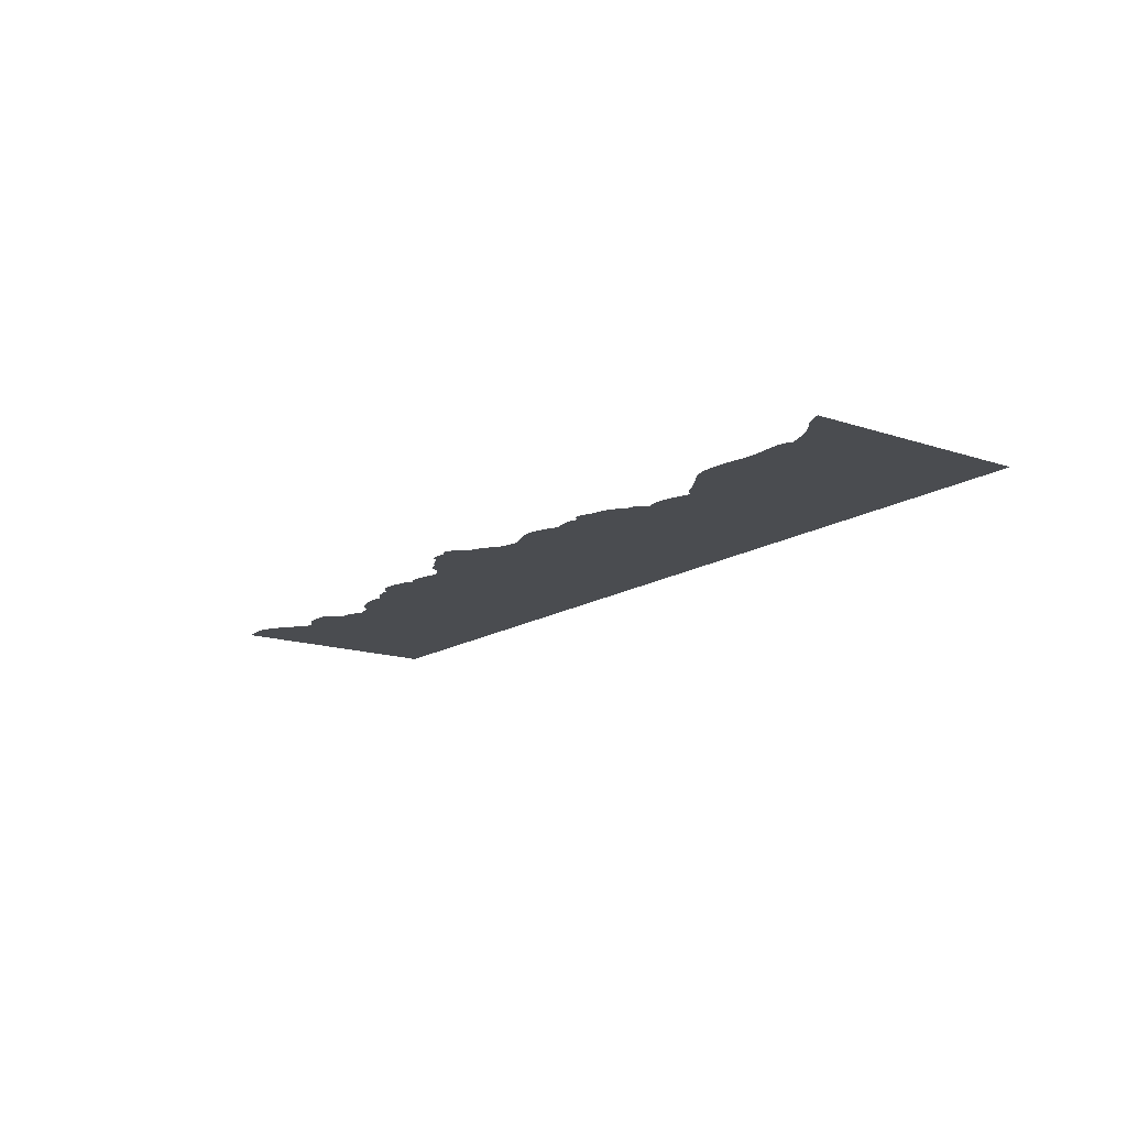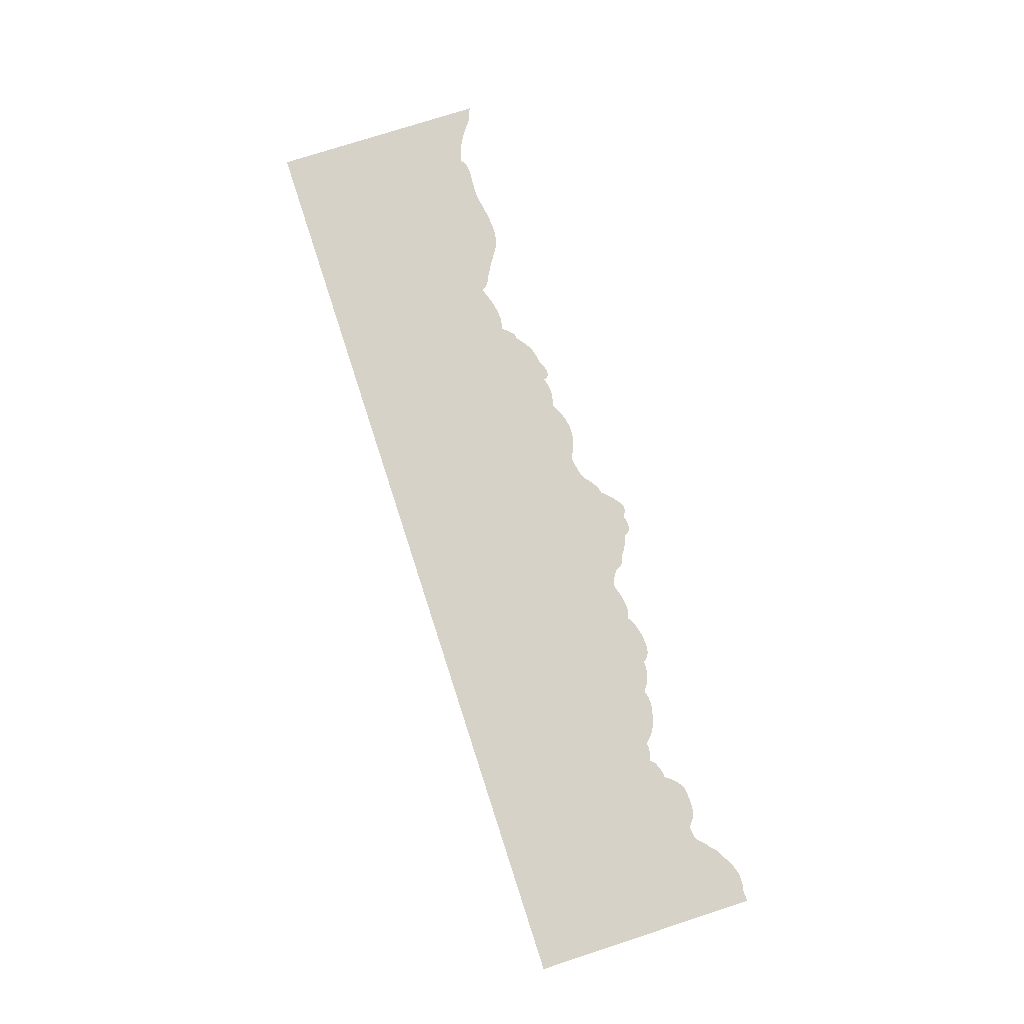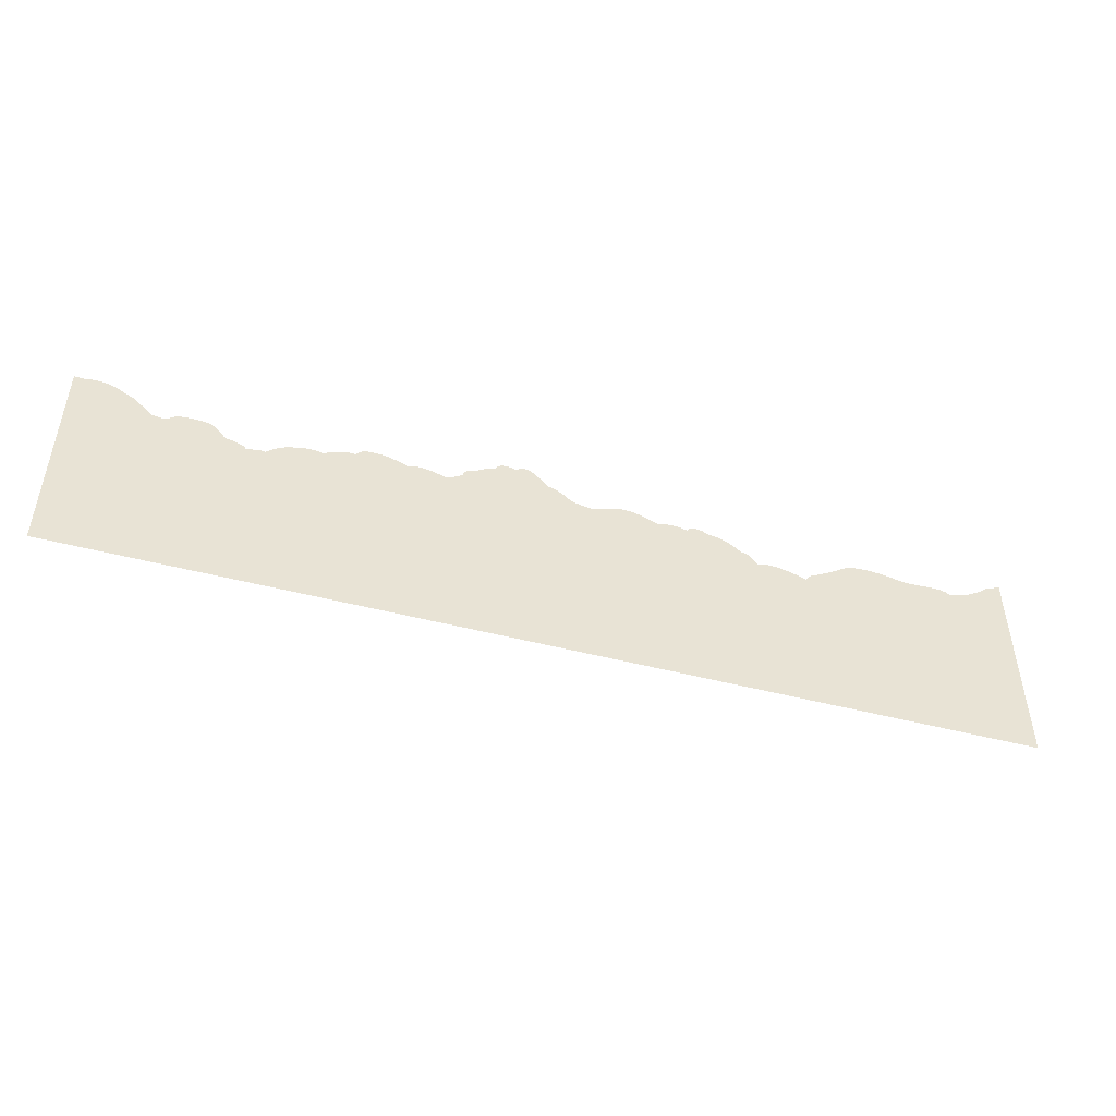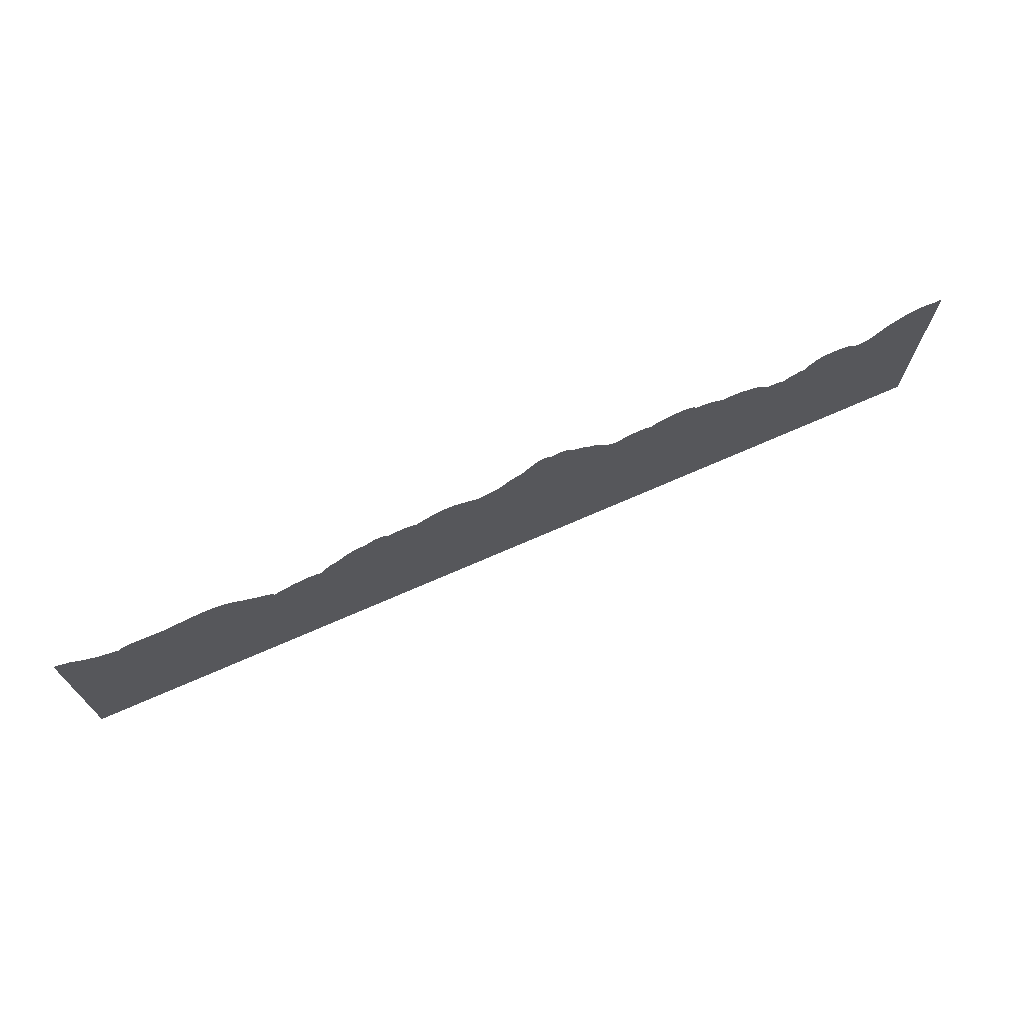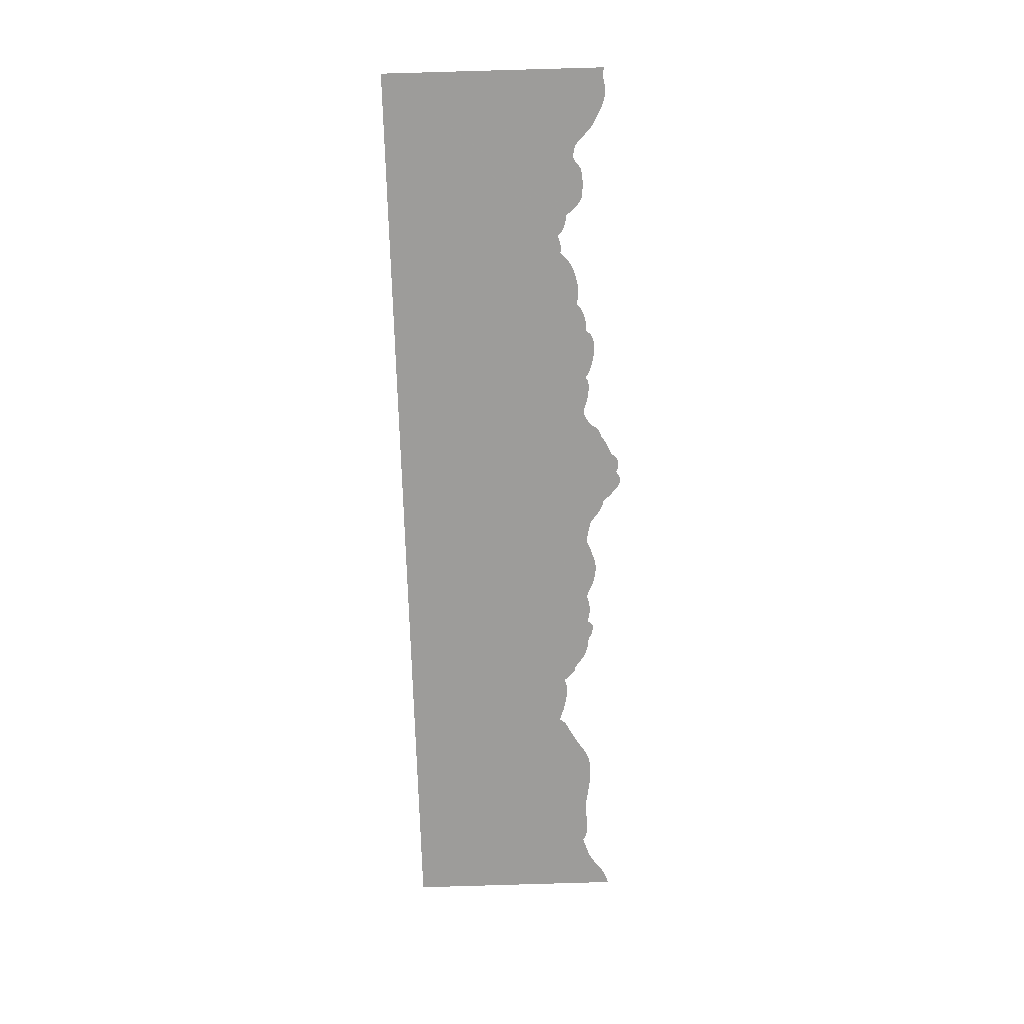
<metadata>
{"format":"obj","ext":"obj","renderer":"f3d","projection":"perspective","resolution":1024,"background":"white","views":[{"elev":-15.1,"azim":53.8,"up":"+Y"},{"elev":77.5,"azim":-108.0,"up":"+Y"},{"elev":-47.6,"azim":-16.5,"up":"+Z"},{"elev":70.9,"azim":156.3,"up":"+Z"},{"elev":-70.3,"azim":-88.4,"up":"+Y"}]}
</metadata>
<code>
v  -4.402 0 0.9749
v  -4.389 0 0.9737
v  -4.376 0 0.9726
v  -4.363 0 0.9716
v  -4.35 0 0.9708
v  -4.337 0 0.9703
v  -4.324 0 0.9701
v  -4.31 0 0.9704
v  -4.296 0 0.9715
v  -4.283 0 0.9738
v  -4.269 0 0.9766
v  -4.255 0 0.9796
v  -4.241 0 0.9823
v  -4.227 0 0.9843
v  -4.214 0 0.985
v  -4.2 0 0.9851
v  -4.185 0 0.9851
v  -4.169 0 0.9846
v  -4.151 0 0.9832
v  -4.132 0 0.9807
v  -4.112 0 0.9765
v  -4.091 0 0.9704
v  -4.07 0 0.9628
v  -4.05 0 0.9548
v  -4.03 0 0.9467
v  -4.013 0 0.9388
v  -3.998 0 0.9312
v  -3.985 0 0.9244
v  -3.976 0 0.9185
v  -3.967 0 0.913
v  -3.957 0 0.9073
v  -3.946 0 0.9011
v  -3.933 0 0.8942
v  -3.918 0 0.8864
v  -3.901 0 0.8777
v  -3.882 0 0.8677
v  -3.862 0 0.856
v  -3.846 0 0.8427
v  -3.832 0 0.8288
v  -3.819 0 0.8153
v  -3.808 0 0.8031
v  -3.796 0 0.7932
v  -3.784 0 0.7865
v  -3.771 0 0.7778
v  -3.756 0 0.7632
v  -3.74 0 0.7451
v  -3.723 0 0.726
v  -3.703 0 0.7083
v  -3.683 0 0.6946
v  -3.66 0 0.6872
v  -3.639 0 0.6835
v  -3.62 0 0.6798
v  -3.603 0 0.6769
v  -3.588 0 0.6756
v  -3.573 0 0.6767
v  -3.558 0 0.6811
v  -3.542 0 0.6894
v  -3.527 0 0.7001
v  -3.515 0 0.7106
v  -3.504 0 0.7207
v  -3.492 0 0.7301
v  -3.479 0 0.7386
v  -3.463 0 0.7458
v  -3.442 0 0.7515
v  -3.419 0 0.7557
v  -3.395 0 0.7588
v  -3.37 0 0.7607
v  -3.345 0 0.7617
v  -3.319 0 0.7618
v  -3.292 0 0.7609
v  -3.265 0 0.7594
v  -3.241 0 0.7578
v  -3.222 0 0.7564
v  -3.207 0 0.7548
v  -3.195 0 0.7524
v  -3.184 0 0.7485
v  -3.172 0 0.7428
v  -3.157 0 0.7345
v  -3.141 0 0.724
v  -3.125 0 0.7122
v  -3.109 0 0.6994
v  -3.094 0 0.6861
v  -3.081 0 0.6728
v  -3.07 0 0.6598
v  -3.061 0 0.6477
v  -3.053 0 0.6369
v  -3.047 0 0.6277
v  -3.041 0 0.6198
v  -3.036 0 0.6129
v  -3.031 0 0.6067
v  -3.027 0 0.6011
v  -3.023 0 0.5958
v  -3.017 0 0.5971
v  -3.01 0 0.598
v  -3.001 0 0.5979
v  -2.989 0 0.5963
v  -2.972 0 0.5927
v  -2.95 0 0.5867
v  -2.922 0 0.5777
v  -2.894 0 0.5675
v  -2.874 0 0.5579
v  -2.859 0 0.549
v  -2.849 0 0.5405
v  -2.843 0 0.5324
v  -2.84 0 0.5245
v  -2.837 0 0.5168
v  -2.833 0 0.5171
v  -2.828 0 0.5176
v  -2.821 0 0.5187
v  -2.812 0 0.5205
v  -2.8 0 0.5233
v  -2.784 0 0.5275
v  -2.763 0 0.5331
v  -2.741 0 0.5384
v  -2.723 0 0.5415
v  -2.707 0 0.5427
v  -2.693 0 0.5425
v  -2.681 0 0.5411
v  -2.671 0 0.539
v  -2.66 0 0.5365
v  -2.645 0 0.5525
v  -2.629 0 0.5683
v  -2.612 0 0.5839
v  -2.594 0 0.5991
v  -2.575 0 0.6138
v  -2.554 0 0.628
v  -2.531 0 0.6415
v  -2.508 0 0.6531
v  -2.487 0 0.6623
v  -2.465 0 0.6698
v  -2.443 0 0.6764
v  -2.418 0 0.6827
v  -2.39 0 0.6894
v  -2.356 0 0.6973
v  -2.321 0 0.7039
v  -2.288 0 0.7067
v  -2.259 0 0.7062
v  -2.231 0 0.7033
v  -2.205 0 0.6984
v  -2.179 0 0.6922
v  -2.155 0 0.6855
v  -2.143 0 0.6963
v  -2.131 0 0.7072
v  -2.117 0 0.7181
v  -2.099 0 0.729
v  -2.077 0 0.7399
v  -2.049 0 0.7507
v  -2.015 0 0.7616
v  -1.98 0 0.7703
v  -1.95 0 0.7752
v  -1.926 0 0.7773
v  -1.906 0 0.7778
v  -1.891 0 0.7774
v  -1.88 0 0.7773
v  -1.874 0 0.7786
v  -1.87 0 0.7839
v  -1.863 0 0.7943
v  -1.852 0 0.8077
v  -1.837 0 0.8222
v  -1.814 0 0.8356
v  -1.784 0 0.846
v  -1.745 0 0.8513
v  -1.704 0 0.8523
v  -1.668 0 0.851
v  -1.636 0 0.8477
v  -1.606 0 0.8427
v  -1.576 0 0.8361
v  -1.546 0 0.8281
v  -1.513 0 0.8192
v  -1.482 0 0.81
v  -1.459 0 0.8013
v  -1.441 0 0.7929
v  -1.428 0 0.7848
v  -1.418 0 0.777
v  -1.411 0 0.7693
v  -1.405 0 0.7616
v  -1.395 0 0.7699
v  -1.385 0 0.7777
v  -1.372 0 0.7845
v  -1.355 0 0.7898
v  -1.333 0 0.7932
v  -1.305 0 0.7941
v  -1.269 0 0.7921
v  -1.232 0 0.7878
v  -1.199 0 0.7824
v  -1.169 0 0.776
v  -1.143 0 0.7689
v  -1.118 0 0.7611
v  -1.095 0 0.753
v  -1.073 0 0.7447
v  -1.062 0 0.743
v  -1.051 0 0.7417
v  -1.04 0 0.7415
v  -1.028 0 0.7427
v  -1.015 0 0.7458
v  -1.001 0 0.7514
v  -0.9853 0 0.7599
v  -0.9698 0 0.7698
v  -0.9557 0 0.7791
v  -0.9427 0 0.788
v  -0.9307 0 0.7965
v  -0.9193 0 0.8048
v  -0.9083 0 0.8129
v  -0.8976 0 0.8209
v  -0.8924 0 0.8342
v  -0.8868 0 0.8472
v  -0.8805 0 0.8596
v  -0.8731 0 0.8709
v  -0.8643 0 0.8809
v  -0.8536 0 0.8891
v  -0.8408 0 0.8953
v  -0.8277 0 0.9
v  -0.8163 0 0.904
v  -0.8062 0 0.9074
v  -0.7971 0 0.9103
v  -0.7889 0 0.9128
v  -0.7812 0 0.9151
v  -0.7738 0 0.9173
v  -0.7652 0 0.9253
v  -0.7561 0 0.9334
v  -0.7457 0 0.9417
v  -0.7336 0 0.9502
v  -0.7192 0 0.9591
v  -0.7018 0 0.9684
v  -0.6809 0 0.9783
v  -0.5881 0 1.017
v  -0.5828 0 1.03
v  -0.5765 0 1.042
v  -0.5684 0 1.053
v  -0.5575 0 1.063
v  -0.5429 0 1.071
v  -0.5236 0 1.077
v  -0.4987 0 1.08
v  -0.4736 0 1.08
v  -0.4539 0 1.08
v  -0.4386 0 1.077
v  -0.4269 0 1.074
v  -0.4178 0 1.07
v  -0.4105 0 1.066
v  -0.4041 0 1.061
v  -0.3864 0 1.073
v  -0.3684 0 1.084
v  -0.3501 0 1.093
v  -0.3311 0 1.098
v  -0.3113 0 1.1
v  -0.2904 0 1.097
v  -0.2682 0 1.088
v  -0.2447 0 1.074
v  -0.2199 0 1.055
v  -0.194 0 1.033
v  -0.1673 0 1.008
v  -0.14 0 0.9812
v  -0.1122 0 0.953
v  -0.08426 0 0.9241
v  -0.07677 0 0.924
v  -0.06859 0 0.9234
v  -0.05903 0 0.9216
v  -0.0474 0 0.9181
v  -0.033 0 0.9124
v  -0.01513 0 0.9039
v  0.006879 0 0.892
v  0.03009 0 0.877
v  0.05167 0 0.8603
v  0.07253 0 0.843
v  0.09357 0 0.826
v  0.1157 0 0.8103
v  0.1398 0 0.797
v  0.1668 0 0.787
v  0.1947 0 0.7797
v  0.221 0 0.7735
v  0.2461 0 0.7683
v  0.2702 0 0.7638
v  0.2935 0 0.76
v  0.3162 0 0.7565
v  0.3387 0 0.7532
v  0.3557 0 0.7604
v  0.3726 0 0.7676
v  0.3896 0 0.7745
v  0.4065 0 0.7812
v  0.4235 0 0.7876
v  0.4404 0 0.7935
v  0.4574 0 0.7989
v  0.475 0 0.8048
v  0.494 0 0.8118
v  0.5145 0 0.8194
v  0.5366 0 0.8268
v  0.5604 0 0.8334
v  0.5862 0 0.8384
v  0.6139 0 0.8412
v  0.644 0 0.8413
v  0.6762 0 0.839
v  0.7094 0 0.8346
v  0.7425 0 0.8283
v  0.7745 0 0.8203
v  0.8042 0 0.811
v  0.8305 0 0.8006
v  0.9509 0 0.7464
v  0.9705 0 0.7525
v  0.9904 0 0.7584
v  1.011 0 0.7636
v  1.032 0 0.7681
v  1.055 0 0.7714
v  1.079 0 0.7733
v  1.106 0 0.7735
v  1.131 0 0.7722
v  1.154 0 0.7698
v  1.174 0 0.7665
v  1.192 0 0.7625
v  1.209 0 0.758
v  1.225 0 0.7531
v  1.24 0 0.7481
v  1.245 0 0.7617
v  1.251 0 0.7746
v  1.259 0 0.786
v  1.271 0 0.795
v  1.288 0 0.801
v  1.31 0 0.8031
v  1.34 0 0.8006
v  1.368 0 0.7947
v  1.389 0 0.7875
v  1.404 0 0.7799
v  1.416 0 0.7723
v  1.427 0 0.7654
v  1.44 0 0.76
v  1.456 0 0.7565
v  1.477 0 0.7541
v  1.501 0 0.7508
v  1.527 0 0.7462
v  1.554 0 0.7398
v  1.582 0 0.7312
v  1.609 0 0.72
v  1.635 0 0.7058
v  1.659 0 0.6903
v  1.68 0 0.6755
v  1.699 0 0.6615
v  1.717 0 0.648
v  1.733 0 0.6349
v  1.749 0 0.622
v  1.764 0 0.6093
v  1.772 0 0.6113
v  1.78 0 0.6125
v  1.789 0 0.6121
v  1.799 0 0.6092
v  1.811 0 0.6029
v  1.824 0 0.5925
v  1.84 0 0.5771
v  1.855 0 0.5604
v  1.868 0 0.5463
v  1.879 0 0.5343
v  1.888 0 0.5241
v  1.896 0 0.5151
v  1.902 0 0.507
v  1.909 0 0.4993
v  1.931 0 0.5061
v  1.954 0 0.5123
v  1.979 0 0.5172
v  2.007 0 0.5204
v  2.039 0 0.5211
v  2.076 0 0.5188
v  2.118 0 0.5128
v  2.162 0 0.5043
v  2.203 0 0.4946
v  2.241 0 0.4841
v  2.277 0 0.4729
v  2.311 0 0.4611
v  2.344 0 0.449
v  2.376 0 0.4367
v  2.383 0 0.4497
v  2.39 0 0.4627
v  2.399 0 0.4756
v  2.41 0 0.4883
v  2.425 0 0.5007
v  2.444 0 0.5129
v  2.468 0 0.5247
v  2.494 0 0.5369
v  2.52 0 0.5503
v  2.546 0 0.5647
v  2.572 0 0.5801
v  2.6 0 0.5964
v  2.628 0 0.6135
v  2.658 0 0.6313
v  2.689 0 0.6512
v  2.72 0 0.6735
v  2.753 0 0.6962
v  2.791 0 0.7177
v  2.837 0 0.7362
v  2.891 0 0.7497
v  2.956 0 0.7565
v  3.027 0 0.7565
v  3.098 0 0.7515
v  3.167 0 0.7431
v  3.232 0 0.7329
v  3.291 0 0.7222
v  3.343 0 0.7127
v  3.386 0 0.7058
v  3.429 0 0.7029
v  3.479 0 0.7034
v  3.534 0 0.7061
v  3.589 0 0.7097
v  3.642 0 0.7128
v  3.689 0 0.7142
v  3.728 0 0.7125
v  3.758 0 0.7083
v  3.781 0 0.7029
v  3.799 0 0.6965
v  3.813 0 0.6893
v  3.824 0 0.6816
v  3.832 0 0.6735
v  3.84 0 0.6652
v  3.993 0 0.7159
v  4.02 0 0.7259
v  4.044 0 0.7367
v  4.066 0 0.7485
v  4.087 0 0.761
v  4.108 0 0.7742
v  4.129 0 0.788
v  4.151 0 0.8022
v  4.172 0 0.8163
v  4.189 0 0.8296
v  4.203 0 0.8422
v  4.217 0 0.854
v  4.23 0 0.865
v  4.245 0 0.8754
v  4.263 0 0.8852
v  4.282 0 0.8942
v  4.3 0 0.9023
v  4.319 0 0.9099
v  4.337 0 0.9169
v  4.355 0 0.9234
v  4.374 0 0.9298
v  4.392 0 0.936
v  4.402 0 -1.117
v  -4.402 0 -1.117
o NubeAMesh
g NubeAMesh
f 430 431 432 429
f 428 429 432 427
f 426 427 432 425
f 424 425 432 423
f 422 423 432 421
f 420 421 432 419
f 418 419 432 417
f 416 417 432 415
f 414 415 432 413
f 412 413 432 411
f 410 411 432 409
f 409 432 433 408
f 407 408 433 406
f 405 406 433 404
f 403 404 433 402
f 401 402 433 400
f 399 400 433 367
f 433 1 2 3
f 433 3 4 5
f 433 5 6 7
f 433 7 8 9
f 433 9 10 11
f 433 11 12 13
f 433 13 14 15
f 433 15 16 17
f 433 17 18 19
f 433 19 20 21
f 433 21 22 23
f 433 23 24 25
f 433 25 26 27
f 433 27 28 29
f 433 29 30 31
f 433 31 32 33
f 433 33 34 35
f 433 35 36 37
f 433 37 38 39
f 433 39 40 41
f 433 41 42 43
f 433 43 44 45
f 433 45 46 47
f 433 47 48 49
f 433 49 50 51
f 433 51 52 53
f 433 53 54 55
f 433 55 56 57
f 433 57 58 59
f 433 59 60 61
f 433 61 62 63
f 433 63 64 65
f 433 65 66 67
f 433 67 68 69
f 433 69 70 71
f 433 71 72 73
f 433 73 74 75
f 433 75 76 77
f 433 77 78 79
f 433 79 80 81
f 433 81 82 83
f 433 83 84 85
f 433 85 86 87
f 433 87 88 89
f 433 89 90 91
f 433 91 92 93
f 433 93 94 95
f 433 95 96 97
f 433 97 98 99
f 433 99 100 101
f 433 101 102 103
f 433 103 104 105
f 433 105 106 107
f 433 107 108 109
f 433 109 110 111
f 433 111 112 113
f 433 113 114 115
f 433 115 116 117
f 433 117 118 119
f 433 119 120 367
f 314 315 316 313
f 313 316 317 312
f 311 312 317 318
f 311 318 319 320
f 311 320 321 322
f 311 322 323 324
f 311 324 325 326
f 244 245 246 247
f 243 244 247 248
f 242 243 248 241
f 241 248 249 240
f 240 249 250 251
f 240 251 252 253
f 240 253 254 226
f 341 342 343 340
f 340 343 344 339
f 339 344 345 346
f 339 346 347 348
f 339 348 349 350
f 339 350 351 352
f 339 352 353 311
f 229 230 231 228
f 228 231 232 227
f 227 232 233 226
f 226 233 234 235
f 226 235 236 237
f 226 237 238 239
f 226 239 240
f 225 226 254 224
f 223 224 254 222
f 221 222 254 220
f 219 220 254 218
f 217 218 254 216
f 215 216 254 214
f 213 214 254 212
f 211 212 254 210
f 209 210 254 208
f 207 208 254 206
f 205 206 254 204
f 203 204 254 202
f 201 202 254 200
f 199 200 254 198
f 197 198 254 196
f 159 160 161 158
f 157 158 161 162
f 156 157 162 163
f 155 156 163 164
f 155 164 165 166
f 155 166 167 168
f 155 168 169 170
f 155 170 171 172
f 155 172 173 174
f 155 174 175 176
f 154 155 176 141
f 196 254 255 256
f 196 256 257 258
f 196 258 259 260
f 196 260 261 262
f 196 262 263 264
f 196 264 265 266
f 196 266 267 268
f 195 196 268 269
f 195 269 270 271
f 194 195 271 272
f 194 272 273 274
f 178 179 180 177
f 177 180 181 176
f 176 181 182 183
f 176 183 184 185
f 176 185 186 187
f 176 187 188 189
f 176 189 190 191
f 311 326 327 328
f 311 328 329 330
f 311 330 331 332
f 311 332 333 334
f 311 334 335 336
f 311 336 337 338
f 311 338 339
f 194 274 275 193
f 385 386 387 388
f 384 385 388 383
f 383 388 389 382
f 382 389 390 391
f 381 382 391 392
f 380 381 392 393
f 379 380 393 394
f 378 379 394 377
f 377 394 395 376
f 375 376 395 396
f 374 375 396 373
f 372 373 396 371
f 370 371 396 369
f 368 369 396 367
f 367 396 397 398
f 367 398 399
f 366 367 120 365
f 364 365 120 363
f 362 363 120 121
f 362 121 122 353
f 135 136 137 134
f 134 137 138 139
f 134 139 140 133
f 133 140 141 132
f 131 132 141 130
f 129 130 141 128
f 127 128 141 126
f 125 126 141 124
f 123 124 141 122
f 288 289 290 287
f 286 287 290 291
f 285 286 291 292
f 284 285 292 293
f 284 293 294 295
f 284 295 296 283
f 283 296 297 282
f 281 282 297 280
f 279 280 297 278
f 277 278 297 276
f 275 276 297 353
f 143 144 145 146
f 142 143 146 147
f 141 142 147 148
f 141 148 149 150
f 141 150 151 152
f 141 152 153 154
f 141 176 191 122
f 122 191 192 193
f 122 193 275 353
f 356 357 358 355
f 355 358 359 354
f 354 359 360 353
f 353 360 361 362
f 311 353 297 298
f 311 298 299 310
f 310 299 300 309
f 309 300 301 302
f 309 302 303 304
f 309 304 305 306
f 309 306 307 308

</code>
